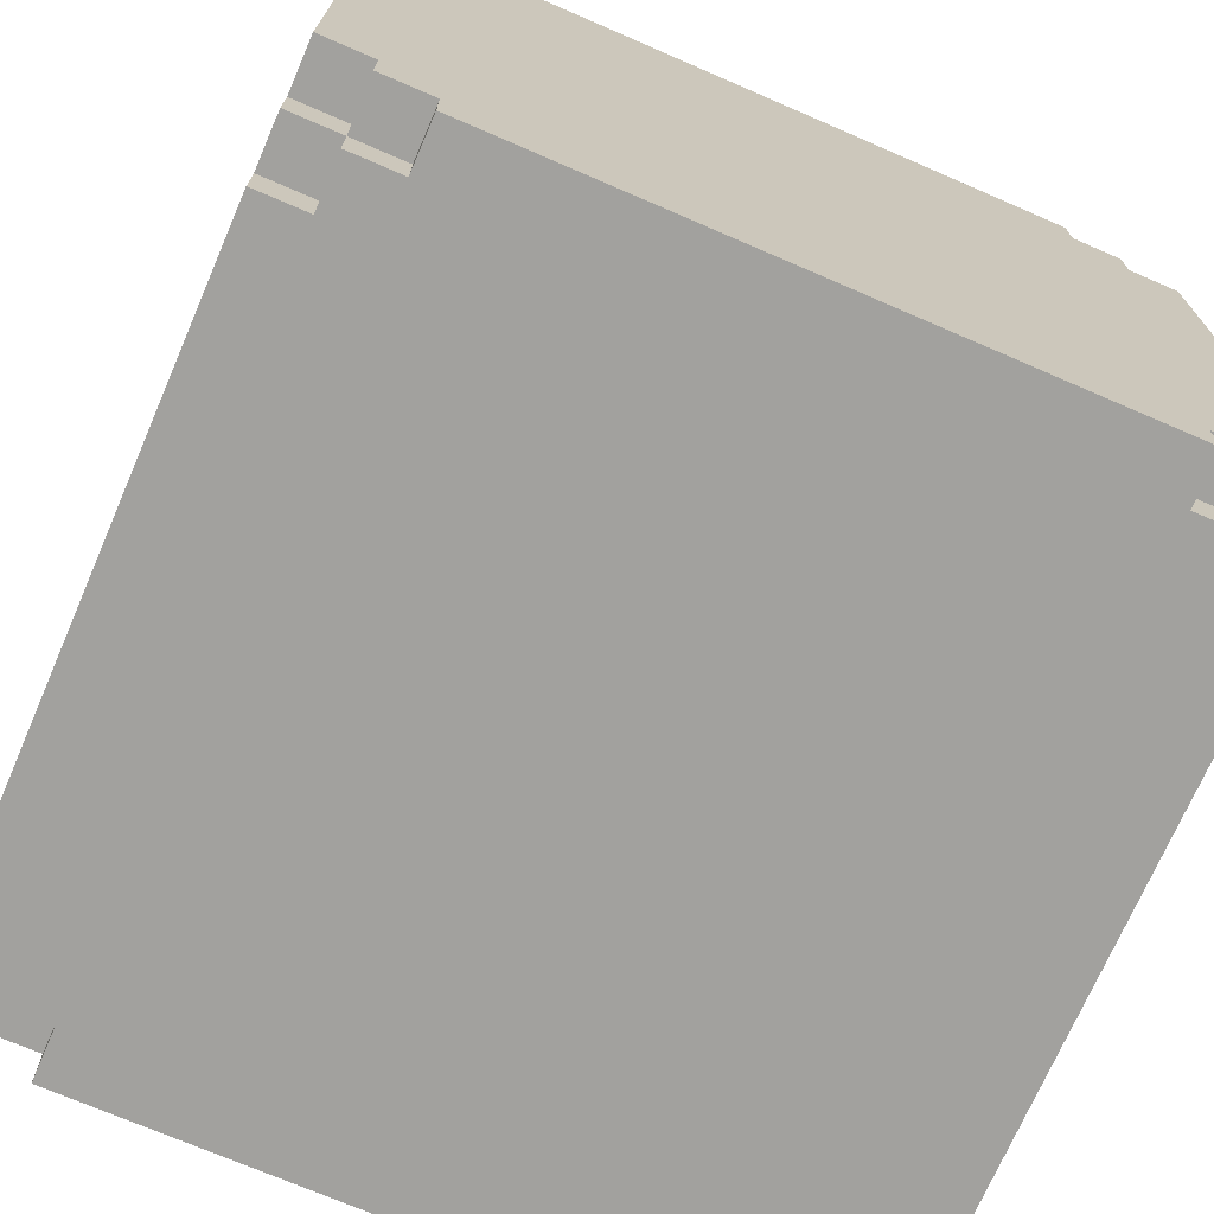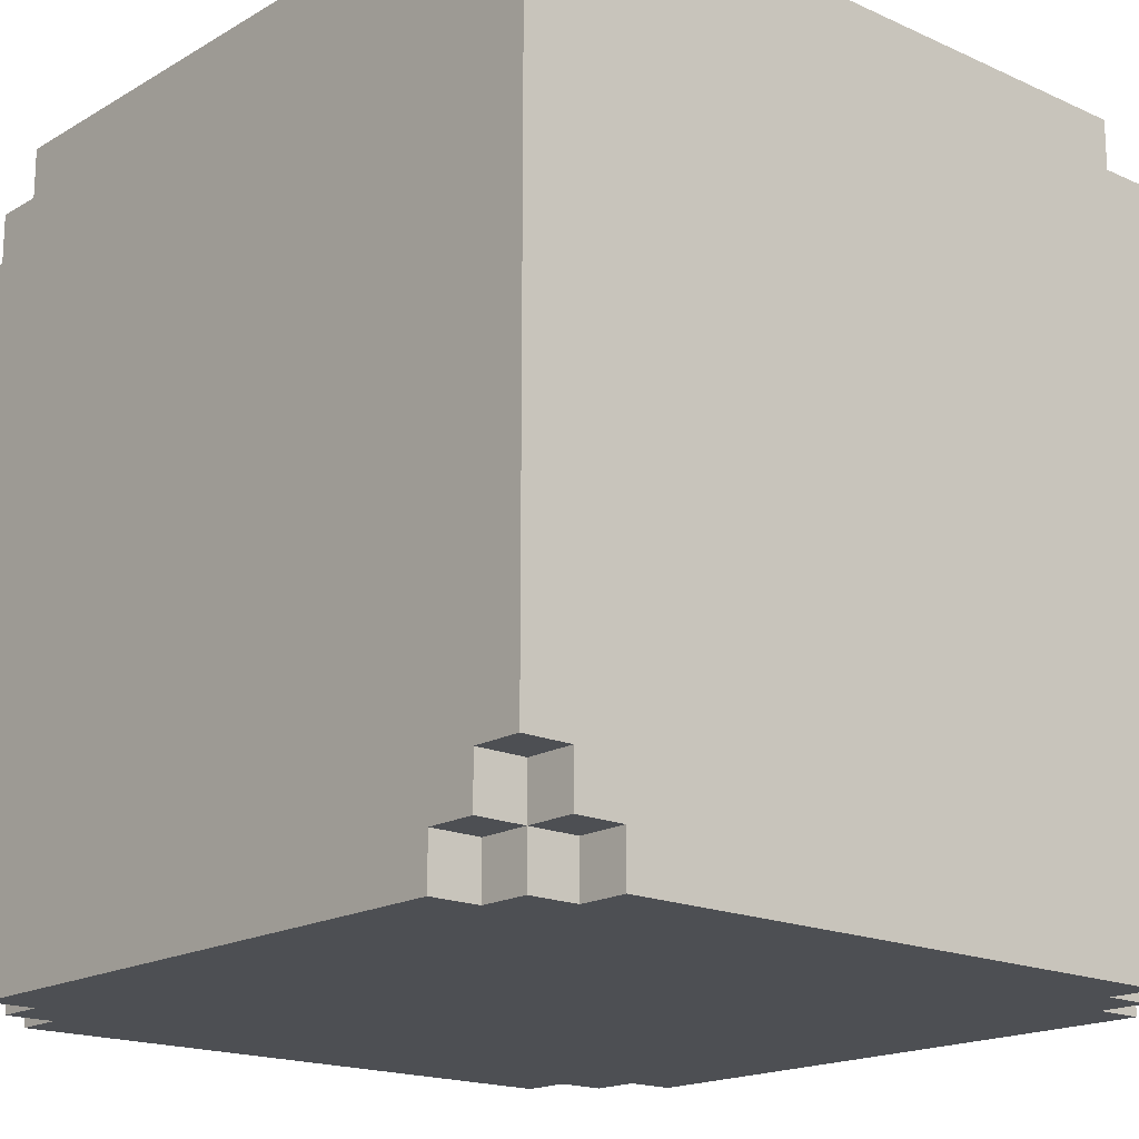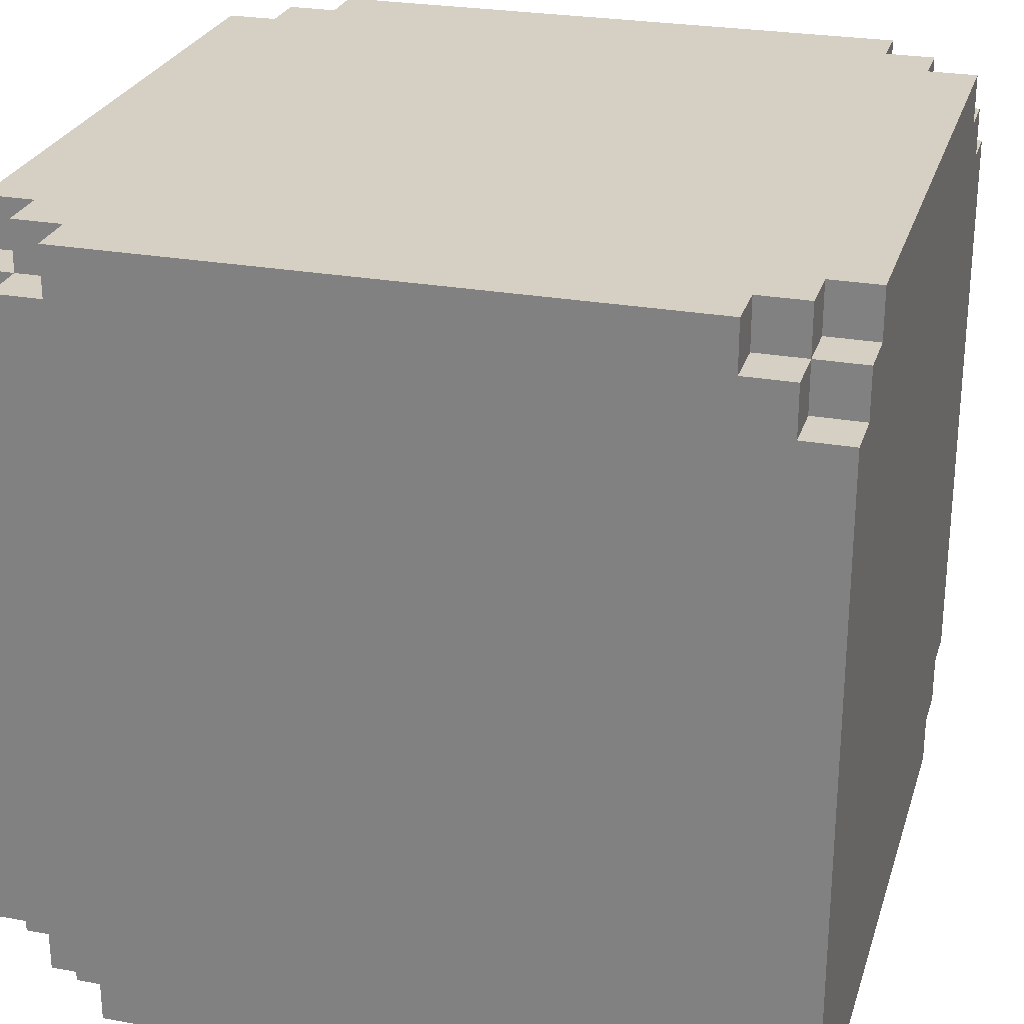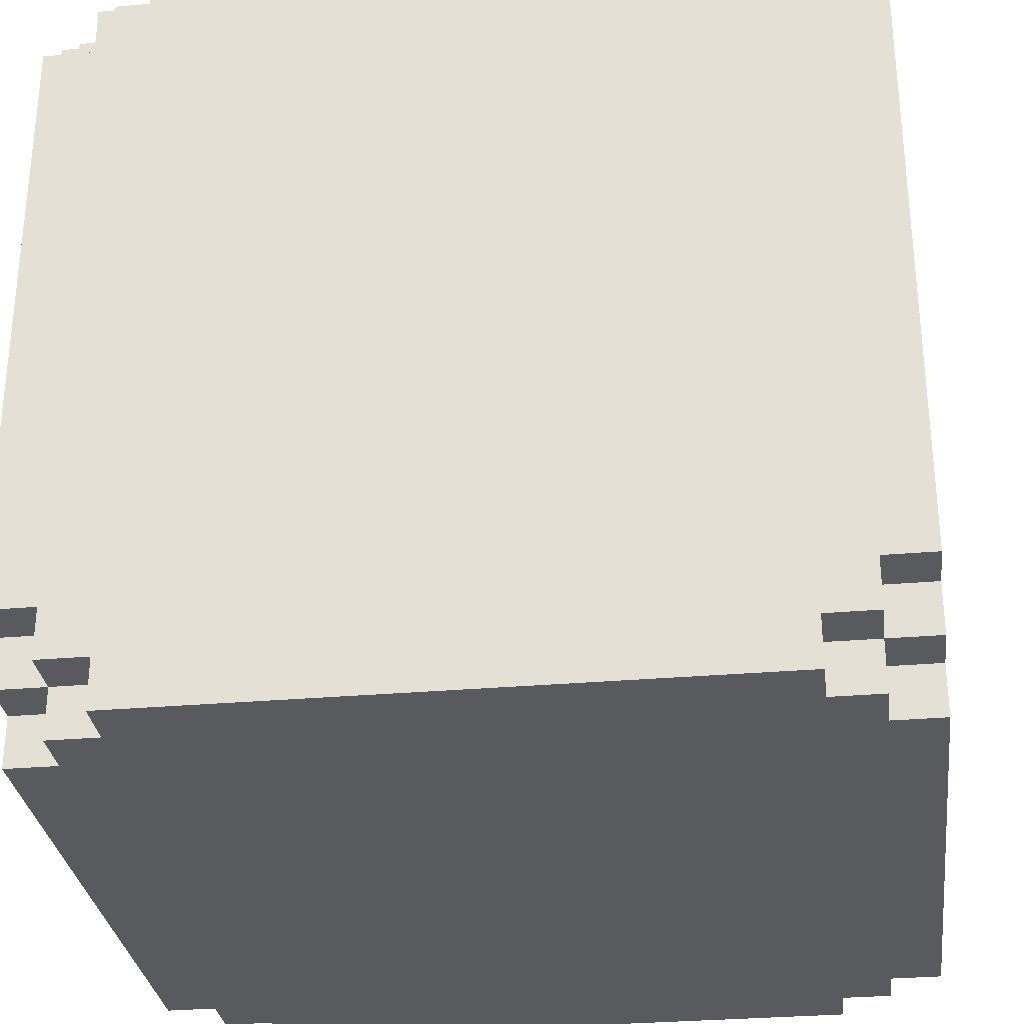
<metadata>
{"format":"obj","ext":"obj","renderer":"f3d","projection":"perspective","resolution":1024,"background":"white","views":[{"elev":-72.0,"azim":-23.4,"up":"+Y"},{"elev":-17.8,"azim":138.5,"up":"+Z"},{"elev":26.2,"azim":15.9,"up":"+Z"},{"elev":-30.5,"azim":-172.8,"up":"+Y"}]}
</metadata>
<code>
g BlockSand
v -8 0 6
v -8 0 -6
v -8 1 7
v -8 1 6
v -8 1 5
v -8 1 -5
v -8 1 -6
v -8 1 -7
v -8 2 8
v -8 2 7
v -8 2 6
v -8 2 5
v -8 2 -5
v -8 2 -6
v -8 2 -7
v -8 2 -8
v -8 3 7
v -8 3 6
v -8 3 -6
v -8 3 -7
v -8 13 7
v -8 13 6
v -8 13 -6
v -8 13 -7
v -8 14 8
v -8 14 7
v -8 14 6
v -8 14 5
v -8 14 -5
v -8 14 -6
v -8 14 -7
v -8 14 -8
v -8 15 7
v -8 15 6
v -8 15 5
v -8 15 -5
v -8 15 -6
v -8 15 -7
v -8 16 6
v -8 16 -6
v -7 0 7
v -7 0 6
v -7 0 -6
v -7 0 -7
v -7 1 8
v -7 1 7
v -7 1 6
v -7 1 -6
v -7 1 -7
v -7 1 -8
v -7 2 8
v -7 2 7
v -7 2 -7
v -7 2 -8
v -7 14 8
v -7 14 7
v -7 14 -7
v -7 14 -8
v -7 15 8
v -7 15 7
v -7 15 6
v -7 15 -6
v -7 15 -7
v -7 15 -8
v -7 16 7
v -7 16 6
v -7 16 -6
v -7 16 -7
v -6 0 8
v -6 0 7
v -6 0 -7
v -6 0 -8
v -6 1 8
v -6 1 7
v -6 1 -7
v -6 1 -8
v -6 15 8
v -6 15 7
v -6 15 -7
v -6 15 -8
v -6 16 8
v -6 16 7
v -6 16 -7
v -6 16 -8
v 6 0 8
v 6 0 7
v 6 0 -7
v 6 0 -8
v 6 1 8
v 6 1 7
v 6 1 -7
v 6 1 -8
v 6 15 8
v 6 15 7
v 6 15 -7
v 6 15 -8
v 6 16 8
v 6 16 7
v 6 16 -7
v 6 16 -8
v 7 0 7
v 7 0 6
v 7 0 -6
v 7 0 -7
v 7 1 8
v 7 1 7
v 7 1 6
v 7 1 -6
v 7 1 -7
v 7 1 -8
v 7 2 8
v 7 2 7
v 7 2 -7
v 7 2 -8
v 7 14 8
v 7 14 7
v 7 14 -7
v 7 14 -8
v 7 15 8
v 7 15 7
v 7 15 6
v 7 15 -6
v 7 15 -7
v 7 15 -8
v 7 16 7
v 7 16 6
v 7 16 -6
v 7 16 -7
v 8 0 6
v 8 0 -6
v 8 1 7
v 8 1 6
v 8 1 5
v 8 1 -5
v 8 1 -6
v 8 1 -7
v 8 2 8
v 8 2 7
v 8 2 6
v 8 2 5
v 8 2 -5
v 8 2 -6
v 8 2 -7
v 8 2 -8
v 8 3 7
v 8 3 6
v 8 3 -6
v 8 3 -7
v 8 13 7
v 8 13 6
v 8 13 -6
v 8 13 -7
v 8 14 8
v 8 14 7
v 8 14 6
v 8 14 5
v 8 14 -5
v 8 14 -6
v 8 14 -7
v 8 14 -8
v 8 15 7
v 8 15 6
v 8 15 5
v 8 15 -5
v 8 15 -6
v 8 15 -7
v 8 16 6
v 8 16 -6
v -8 2 8
v -8 14 8
v -7 1 8
v -7 2 8
v -7 3 8
v -7 13 8
v -7 14 8
v -7 15 8
v -6 0 8
v -6 1 8
v -6 2 8
v -6 3 8
v -6 13 8
v -6 14 8
v -6 15 8
v -6 16 8
v -5 1 8
v -5 2 8
v -5 14 8
v -5 15 8
v 5 1 8
v 5 2 8
v 5 14 8
v 5 15 8
v 6 0 8
v 6 1 8
v 6 2 8
v 6 3 8
v 6 13 8
v 6 14 8
v 6 15 8
v 6 16 8
v 7 1 8
v 7 2 8
v 7 3 8
v 7 13 8
v 7 14 8
v 7 15 8
v 8 2 8
v 8 14 8
v -8 1 7
v -8 2 7
v -8 14 7
v -8 15 7
v -7 0 7
v -7 1 7
v -7 2 7
v -7 14 7
v -7 15 7
v -7 16 7
v -6 0 7
v -6 1 7
v -6 15 7
v -6 16 7
v 6 0 7
v 6 1 7
v 6 15 7
v 6 16 7
v 7 0 7
v 7 1 7
v 7 2 7
v 7 14 7
v 7 15 7
v 7 16 7
v 8 1 7
v 8 2 7
v 8 14 7
v 8 15 7
v -8 0 6
v -8 1 6
v -8 15 6
v -8 16 6
v -7 0 6
v -7 1 6
v -7 15 6
v -7 16 6
v 7 0 6
v 7 1 6
v 7 15 6
v 7 16 6
v 8 0 6
v 8 1 6
v 8 15 6
v 8 16 6
v -8 0 -6
v -8 1 -6
v -8 15 -6
v -8 16 -6
v -7 0 -6
v -7 1 -6
v -7 15 -6
v -7 16 -6
v 7 0 -6
v 7 1 -6
v 7 15 -6
v 7 16 -6
v 8 0 -6
v 8 1 -6
v 8 15 -6
v 8 16 -6
v -8 1 -7
v -8 2 -7
v -8 14 -7
v -8 15 -7
v -7 0 -7
v -7 1 -7
v -7 2 -7
v -7 14 -7
v -7 15 -7
v -7 16 -7
v -6 0 -7
v -6 1 -7
v -6 15 -7
v -6 16 -7
v 6 0 -7
v 6 1 -7
v 6 15 -7
v 6 16 -7
v 7 0 -7
v 7 1 -7
v 7 2 -7
v 7 14 -7
v 7 15 -7
v 7 16 -7
v 8 1 -7
v 8 2 -7
v 8 14 -7
v 8 15 -7
v -8 2 -8
v -8 14 -8
v -7 1 -8
v -7 2 -8
v -7 3 -8
v -7 13 -8
v -7 14 -8
v -7 15 -8
v -6 0 -8
v -6 1 -8
v -6 2 -8
v -6 3 -8
v -6 13 -8
v -6 14 -8
v -6 15 -8
v -6 16 -8
v -5 1 -8
v -5 2 -8
v -5 14 -8
v -5 15 -8
v 5 1 -8
v 5 2 -8
v 5 14 -8
v 5 15 -8
v 6 0 -8
v 6 1 -8
v 6 2 -8
v 6 3 -8
v 6 13 -8
v 6 14 -8
v 6 15 -8
v 6 16 -8
v 7 1 -8
v 7 2 -8
v 7 3 -8
v 7 13 -8
v 7 14 -8
v 7 15 -8
v 8 2 -8
v 8 14 -8
v -6 0 8
v 6 0 8
v -7 0 7
v -6 0 7
v -5 0 7
v 5 0 7
v 6 0 7
v 7 0 7
v -8 0 6
v -7 0 6
v -6 0 6
v -5 0 6
v 5 0 6
v 6 0 6
v 7 0 6
v 8 0 6
v -7 0 5
v -6 0 5
v 6 0 5
v 7 0 5
v -7 0 -5
v -6 0 -5
v 6 0 -5
v 7 0 -5
v -8 0 -6
v -7 0 -6
v -6 0 -6
v -5 0 -6
v 5 0 -6
v 6 0 -6
v 7 0 -6
v 8 0 -6
v -7 0 -7
v -6 0 -7
v -5 0 -7
v 5 0 -7
v 6 0 -7
v 7 0 -7
v -6 0 -8
v 6 0 -8
v -7 1 8
v -6 1 8
v 6 1 8
v 7 1 8
v -8 1 7
v -7 1 7
v -6 1 7
v 6 1 7
v 7 1 7
v 8 1 7
v -8 1 6
v -7 1 6
v 7 1 6
v 8 1 6
v -8 1 -6
v -7 1 -6
v 7 1 -6
v 8 1 -6
v -8 1 -7
v -7 1 -7
v -6 1 -7
v 6 1 -7
v 7 1 -7
v 8 1 -7
v -7 1 -8
v -6 1 -8
v 6 1 -8
v 7 1 -8
v -8 2 8
v -7 2 8
v 7 2 8
v 8 2 8
v -8 2 7
v -7 2 7
v 7 2 7
v 8 2 7
v -8 2 -7
v -7 2 -7
v 7 2 -7
v 8 2 -7
v -8 2 -8
v -7 2 -8
v 7 2 -8
v 8 2 -8
v -8 14 8
v -7 14 8
v 7 14 8
v 8 14 8
v -8 14 7
v -7 14 7
v 7 14 7
v 8 14 7
v -8 14 -7
v -7 14 -7
v 7 14 -7
v 8 14 -7
v -8 14 -8
v -7 14 -8
v 7 14 -8
v 8 14 -8
v -7 15 8
v -6 15 8
v 6 15 8
v 7 15 8
v -8 15 7
v -7 15 7
v -6 15 7
v 6 15 7
v 7 15 7
v 8 15 7
v -8 15 6
v -7 15 6
v 7 15 6
v 8 15 6
v -8 15 -6
v -7 15 -6
v 7 15 -6
v 8 15 -6
v -8 15 -7
v -7 15 -7
v -6 15 -7
v 6 15 -7
v 7 15 -7
v 8 15 -7
v -7 15 -8
v -6 15 -8
v 6 15 -8
v 7 15 -8
v -6 16 8
v 6 16 8
v -7 16 7
v -6 16 7
v -5 16 7
v 5 16 7
v 6 16 7
v 7 16 7
v -8 16 6
v -7 16 6
v -6 16 6
v -5 16 6
v -3 16 6
v 5 16 6
v 6 16 6
v 7 16 6
v 8 16 6
v -7 16 5
v -6 16 5
v -3 16 5
v 5 16 5
v 6 16 5
v 7 16 5
v -2 16 4
v 2 16 4
v 5 16 4
v 7 16 4
v -6 16 2
v -2 16 2
v 2 16 2
v 3 16 2
v 6 16 2
v 3 16 -0
v 6 16 -0
v -6 16 -2
v -2 16 -2
v 1 16 -3
v 5 16 -3
v -6 16 -4
v -4 16 -4
v -7 16 -5
v -6 16 -5
v -4 16 -5
v 0 16 -5
v 1 16 -5
v 5 16 -5
v 6 16 -5
v 7 16 -5
v -8 16 -6
v -7 16 -6
v -6 16 -6
v -5 16 -6
v 0 16 -6
v 5 16 -6
v 6 16 -6
v 7 16 -6
v 8 16 -6
v -7 16 -7
v -6 16 -7
v -5 16 -7
v 5 16 -7
v 6 16 -7
v 7 16 -7
v -6 16 -8
v 6 16 -8
f 4 2 1
f 5 2 4
f 6 2 5
f 7 2 6
f 10 4 3
f 10 5 4
f 11 5 10
f 12 6 5
f 12 5 11
f 13 8 7
f 13 6 12
f 13 7 6
f 14 8 13
f 15 8 14
f 17 10 9
f 17 11 10
f 18 12 11
f 18 11 17
f 18 13 12
f 18 14 13
f 19 16 15
f 19 14 18
f 19 15 14
f 20 16 19
f 21 17 9
f 21 18 17
f 21 20 19
f 21 19 18
f 22 20 21
f 23 20 22
f 24 16 20
f 24 20 23
f 25 21 9
f 25 22 21
f 26 22 25
f 27 23 22
f 27 22 26
f 28 23 27
f 29 23 28
f 30 24 23
f 30 23 29
f 31 16 24
f 31 24 30
f 32 16 31
f 33 27 26
f 33 28 27
f 34 28 33
f 35 29 28
f 35 28 34
f 36 30 29
f 36 29 35
f 36 31 30
f 37 31 36
f 38 31 37
f 39 35 34
f 39 37 36
f 39 36 35
f 40 37 39
f 46 42 41
f 47 42 46
f 48 44 43
f 49 44 48
f 51 46 45
f 52 46 51
f 53 50 49
f 54 50 53
f 59 56 55
f 60 56 59
f 63 58 57
f 64 58 63
f 65 61 60
f 66 61 65
f 67 63 62
f 68 63 67
f 73 70 69
f 74 70 73
f 75 72 71
f 76 72 75
f 81 78 77
f 82 78 81
f 83 80 79
f 84 80 83
f 85 86 89
f 89 86 90
f 87 88 91
f 91 88 92
f 93 94 97
f 97 94 98
f 95 96 99
f 99 96 100
f 101 102 106
f 106 102 107
f 103 104 108
f 108 104 109
f 105 106 111
f 111 106 112
f 109 110 113
f 113 110 114
f 115 116 119
f 119 116 120
f 117 118 123
f 123 118 124
f 120 121 125
f 125 121 126
f 122 123 127
f 127 123 128
f 129 130 132
f 132 130 133
f 133 130 134
f 134 130 135
f 131 132 138
f 132 133 138
f 138 133 139
f 133 134 140
f 139 133 140
f 135 136 141
f 140 134 141
f 134 135 141
f 141 136 142
f 142 136 143
f 137 138 145
f 138 139 145
f 139 140 146
f 145 139 146
f 140 141 146
f 141 142 146
f 143 144 147
f 146 142 147
f 142 143 147
f 147 144 148
f 137 145 149
f 145 146 149
f 147 148 149
f 146 147 149
f 149 148 150
f 150 148 151
f 148 144 152
f 151 148 152
f 137 149 153
f 149 150 153
f 153 150 154
f 150 151 155
f 154 150 155
f 155 151 156
f 156 151 157
f 151 152 158
f 157 151 158
f 152 144 159
f 158 152 159
f 159 144 160
f 154 155 161
f 155 156 161
f 161 156 162
f 156 157 163
f 162 156 163
f 157 158 164
f 163 157 164
f 158 159 164
f 164 159 165
f 165 159 166
f 162 163 167
f 164 165 167
f 163 164 167
f 167 165 168
f 172 170 169
f 173 170 172
f 174 170 173
f 175 170 174
f 178 172 171
f 178 173 172
f 179 173 178
f 180 174 173
f 180 173 179
f 181 176 175
f 181 174 180
f 181 175 174
f 182 176 181
f 183 176 182
f 185 178 177
f 185 179 178
f 186 180 179
f 186 179 185
f 186 181 180
f 186 182 181
f 187 184 183
f 187 182 186
f 187 183 182
f 188 184 187
f 189 185 177
f 189 186 185
f 189 188 187
f 189 187 186
f 190 188 189
f 191 188 190
f 192 184 188
f 192 188 191
f 193 189 177
f 193 190 189
f 194 190 193
f 195 191 190
f 195 190 194
f 196 191 195
f 197 191 196
f 198 192 191
f 198 191 197
f 199 184 192
f 199 192 198
f 200 184 199
f 201 195 194
f 201 196 195
f 202 196 201
f 203 197 196
f 203 196 202
f 204 198 197
f 204 197 203
f 204 199 198
f 205 199 204
f 206 199 205
f 207 203 202
f 207 205 204
f 207 204 203
f 208 205 207
f 214 210 209
f 215 210 214
f 216 212 211
f 217 212 216
f 219 214 213
f 220 214 219
f 221 218 217
f 222 218 221
f 227 224 223
f 228 224 227
f 231 226 225
f 232 226 231
f 233 229 228
f 234 229 233
f 235 231 230
f 236 231 235
f 241 238 237
f 242 238 241
f 243 240 239
f 244 240 243
f 249 246 245
f 250 246 249
f 251 248 247
f 252 248 251
f 253 254 257
f 257 254 258
f 255 256 259
f 259 256 260
f 261 262 265
f 265 262 266
f 263 264 267
f 267 264 268
f 269 270 274
f 274 270 275
f 271 272 276
f 276 272 277
f 273 274 279
f 279 274 280
f 277 278 281
f 281 278 282
f 283 284 287
f 287 284 288
f 285 286 291
f 291 286 292
f 288 289 293
f 293 289 294
f 290 291 295
f 295 291 296
f 297 298 300
f 300 298 301
f 301 298 302
f 302 298 303
f 299 300 306
f 300 301 306
f 306 301 307
f 301 302 308
f 307 301 308
f 303 304 309
f 308 302 309
f 302 303 309
f 309 304 310
f 310 304 311
f 305 306 313
f 306 307 313
f 307 308 314
f 313 307 314
f 308 309 314
f 309 310 314
f 311 312 315
f 314 310 315
f 310 311 315
f 315 312 316
f 305 313 317
f 313 314 317
f 315 316 317
f 314 315 317
f 317 316 318
f 318 316 319
f 316 312 320
f 319 316 320
f 305 317 321
f 317 318 321
f 321 318 322
f 318 319 323
f 322 318 323
f 323 319 324
f 324 319 325
f 319 320 326
f 325 319 326
f 320 312 327
f 326 320 327
f 327 312 328
f 322 323 329
f 323 324 329
f 329 324 330
f 324 325 331
f 330 324 331
f 325 326 332
f 331 325 332
f 326 327 332
f 332 327 333
f 333 327 334
f 330 331 335
f 332 333 335
f 331 332 335
f 335 333 336
f 340 338 337
f 341 338 340
f 342 338 341
f 343 338 342
f 346 340 339
f 346 341 340
f 347 341 346
f 348 342 341
f 348 341 347
f 349 344 343
f 349 342 348
f 349 343 342
f 350 344 349
f 351 344 350
f 353 346 345
f 353 347 346
f 354 348 347
f 354 347 353
f 354 349 348
f 354 350 349
f 355 352 351
f 355 350 354
f 355 351 350
f 356 352 355
f 357 353 345
f 357 354 353
f 357 356 355
f 357 355 354
f 358 356 357
f 359 356 358
f 360 352 356
f 360 356 359
f 361 357 345
f 361 358 357
f 362 358 361
f 363 359 358
f 363 358 362
f 364 359 363
f 365 359 364
f 366 360 359
f 366 359 365
f 367 352 360
f 367 360 366
f 368 352 367
f 369 363 362
f 369 364 363
f 370 364 369
f 371 365 364
f 371 364 370
f 372 366 365
f 372 365 371
f 372 367 366
f 373 367 372
f 374 367 373
f 375 371 370
f 375 373 372
f 375 372 371
f 376 373 375
f 382 378 377
f 383 378 382
f 384 380 379
f 385 380 384
f 387 382 381
f 388 382 387
f 389 386 385
f 390 386 389
f 395 392 391
f 396 392 395
f 399 394 393
f 400 394 399
f 401 397 396
f 402 397 401
f 403 399 398
f 404 399 403
f 409 406 405
f 410 406 409
f 411 408 407
f 412 408 411
f 417 414 413
f 418 414 417
f 419 416 415
f 420 416 419
f 421 422 425
f 425 422 426
f 423 424 427
f 427 424 428
f 429 430 433
f 433 430 434
f 431 432 435
f 435 432 436
f 437 438 442
f 442 438 443
f 439 440 444
f 444 440 445
f 441 442 447
f 447 442 448
f 445 446 449
f 449 446 450
f 451 452 455
f 455 452 456
f 453 454 459
f 459 454 460
f 456 457 461
f 461 457 462
f 458 459 463
f 463 459 464
f 465 466 468
f 468 466 469
f 469 466 470
f 470 466 471
f 467 468 474
f 468 469 474
f 474 469 475
f 469 470 476
f 475 469 476
f 476 470 477
f 471 472 478
f 477 470 478
f 470 471 478
f 478 472 479
f 479 472 480
f 474 475 482
f 473 474 482
f 476 477 483
f 482 475 483
f 475 476 483
f 478 479 484
f 483 477 484
f 477 478 484
f 484 479 485
f 480 481 486
f 485 479 486
f 479 480 486
f 486 481 487
f 482 483 488
f 484 485 488
f 483 484 488
f 488 485 489
f 486 487 490
f 489 485 490
f 485 486 490
f 487 481 491
f 490 487 491
f 482 488 492
f 488 489 493
f 492 488 493
f 489 490 494
f 493 489 494
f 490 491 494
f 494 491 495
f 495 491 496
f 493 494 497
f 494 495 497
f 495 496 497
f 496 491 498
f 497 496 498
f 492 493 499
f 482 492 499
f 497 498 500
f 499 493 500
f 493 497 500
f 499 500 501
f 500 498 501
f 501 498 502
f 482 499 503
f 499 501 503
f 503 501 504
f 473 482 505
f 482 503 505
f 503 504 506
f 505 503 506
f 504 501 507
f 506 504 507
f 507 501 508
f 501 502 509
f 508 501 509
f 502 498 510
f 509 502 510
f 498 491 511
f 510 498 511
f 491 481 512
f 511 491 512
f 505 506 513
f 473 505 513
f 513 506 514
f 507 508 515
f 514 506 515
f 506 507 515
f 515 508 516
f 509 510 517
f 516 508 517
f 508 509 517
f 510 511 517
f 517 511 518
f 511 512 519
f 518 511 519
f 512 481 520
f 519 512 520
f 520 481 521
f 515 516 522
f 514 515 522
f 522 516 523
f 516 517 524
f 523 516 524
f 517 518 524
f 518 519 525
f 524 518 525
f 519 520 525
f 525 520 526
f 526 520 527
f 523 524 528
f 525 526 528
f 524 525 528
f 528 526 529

</code>
